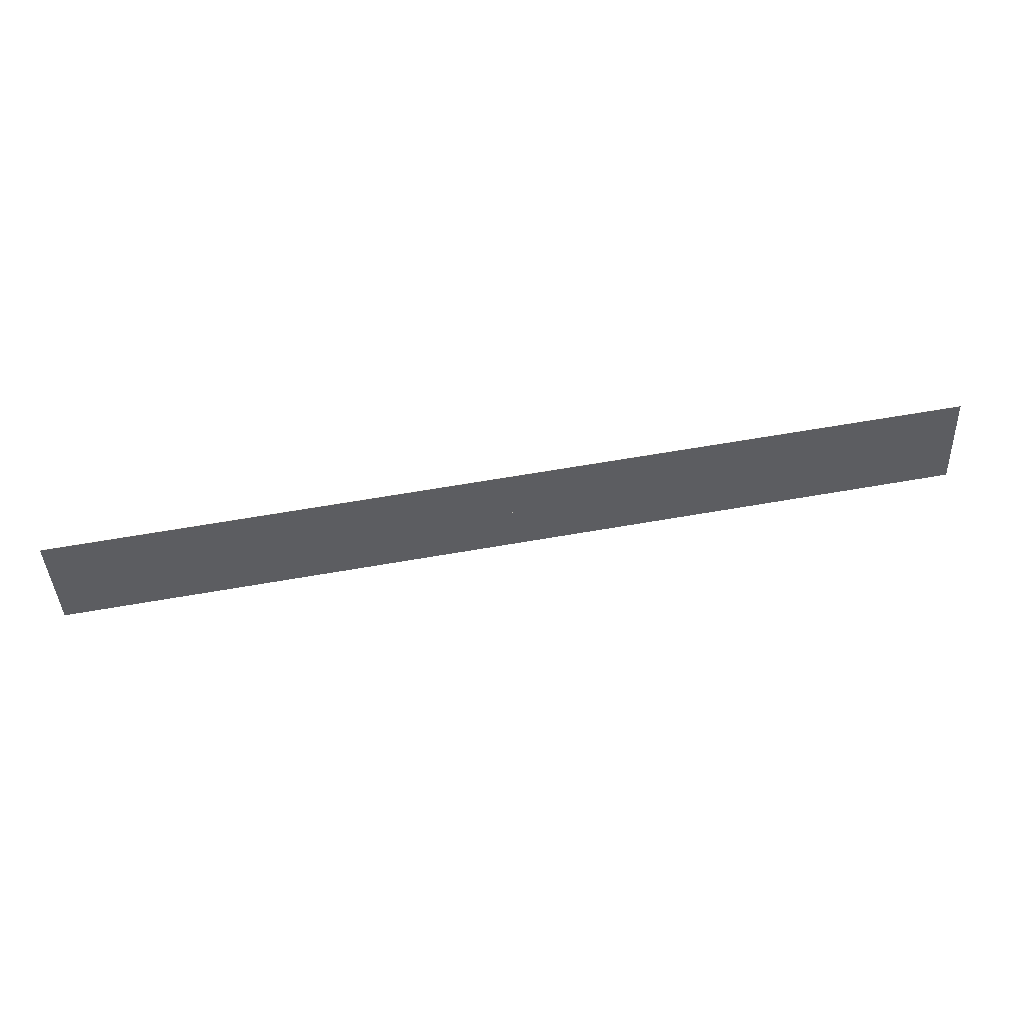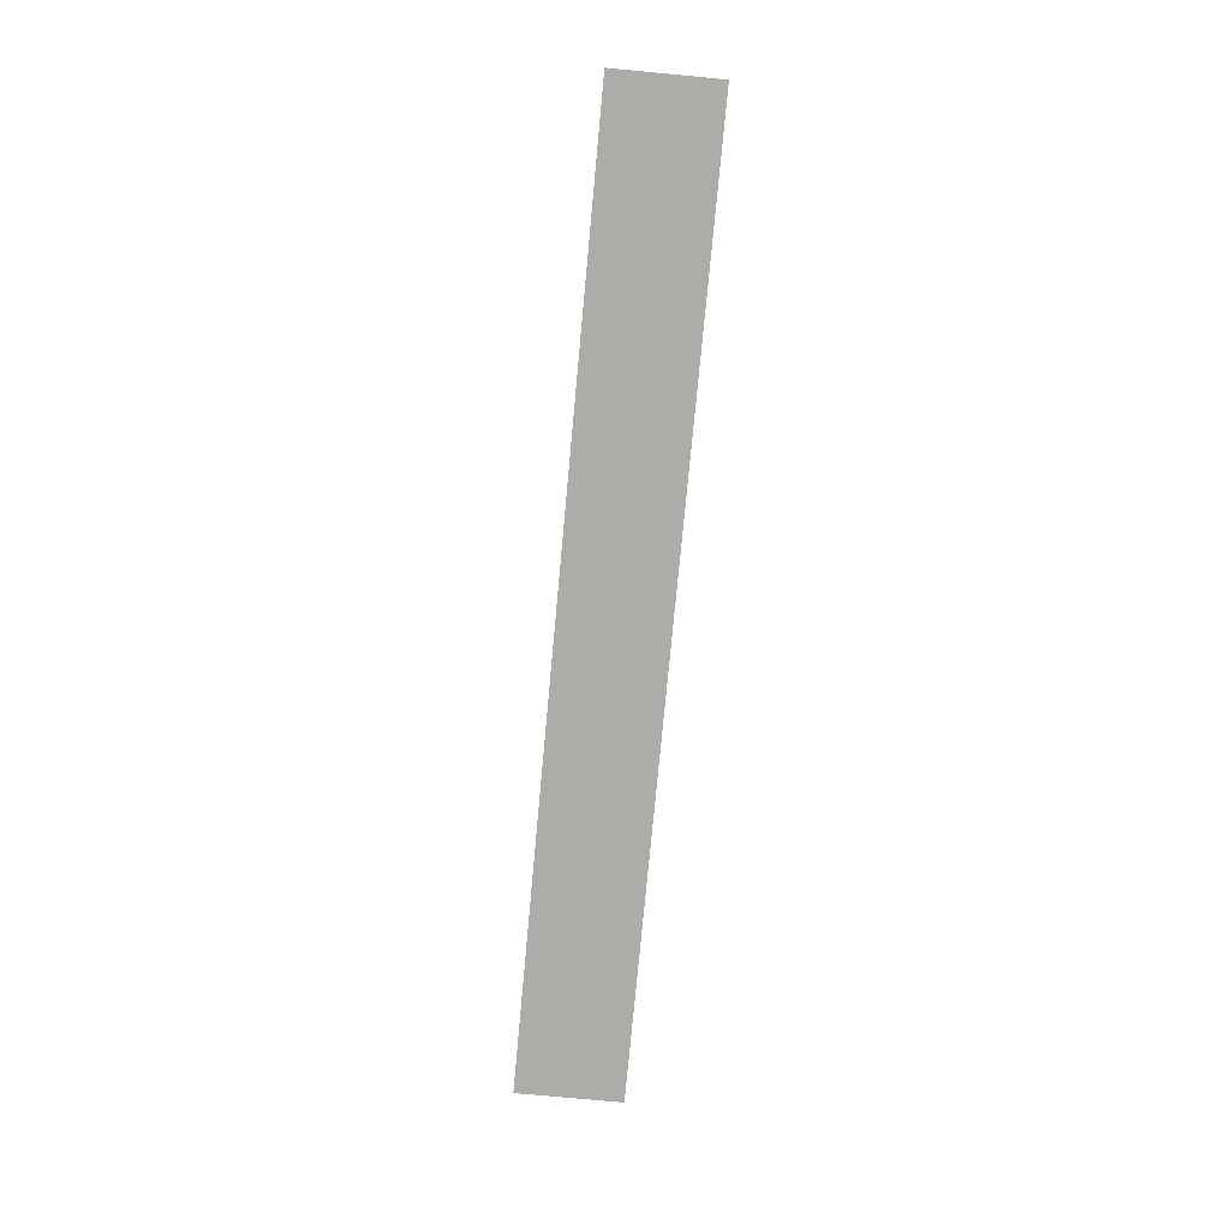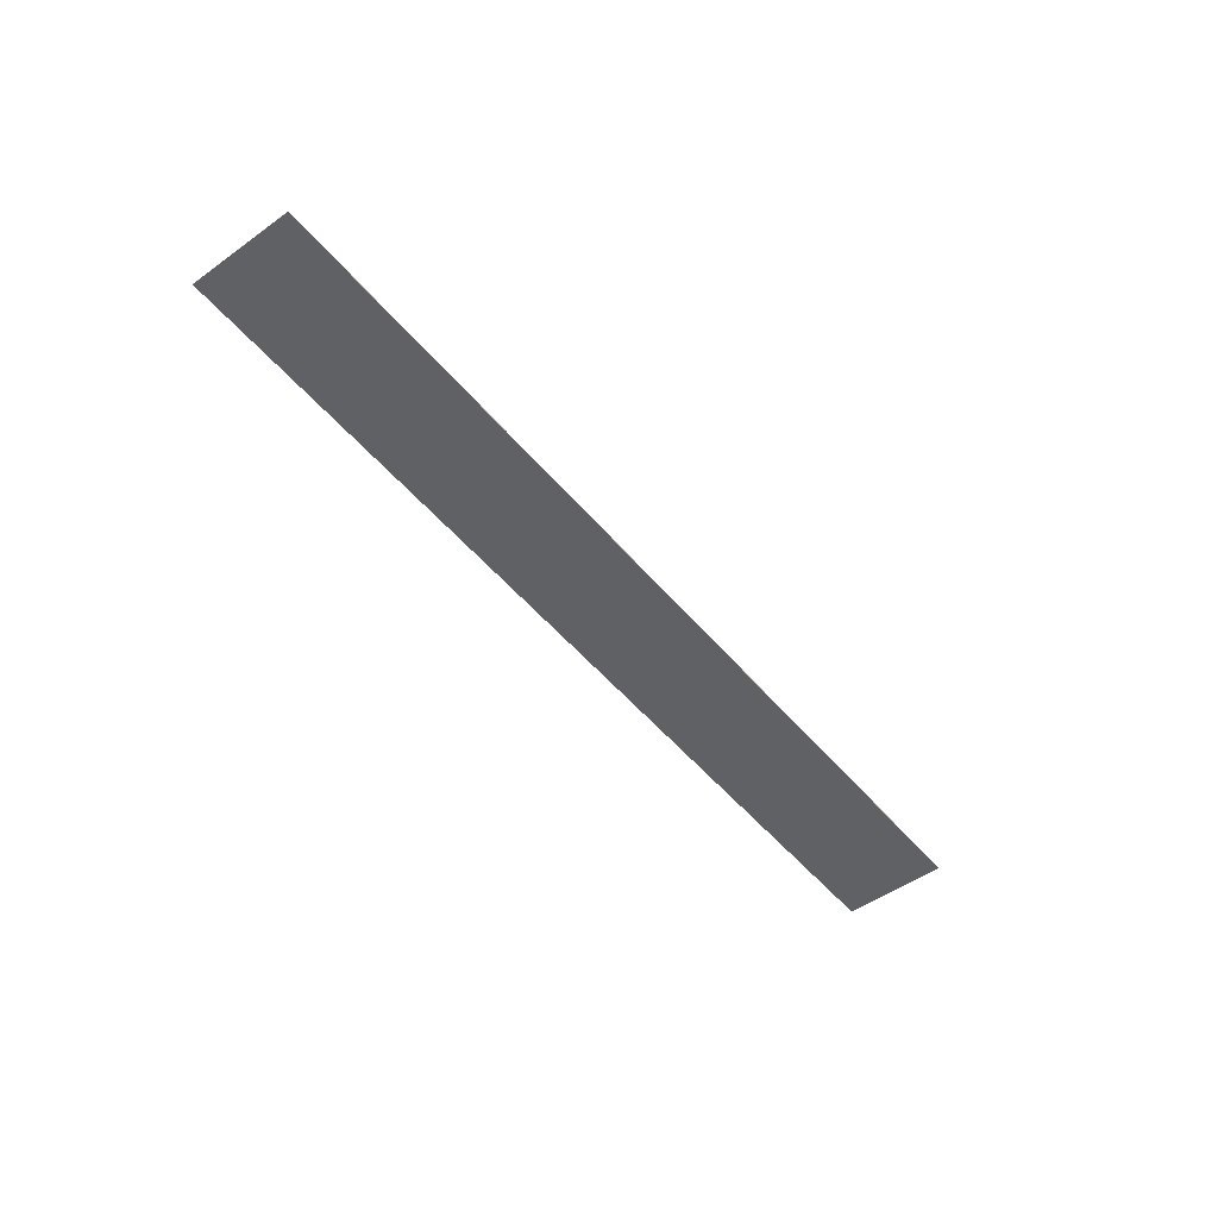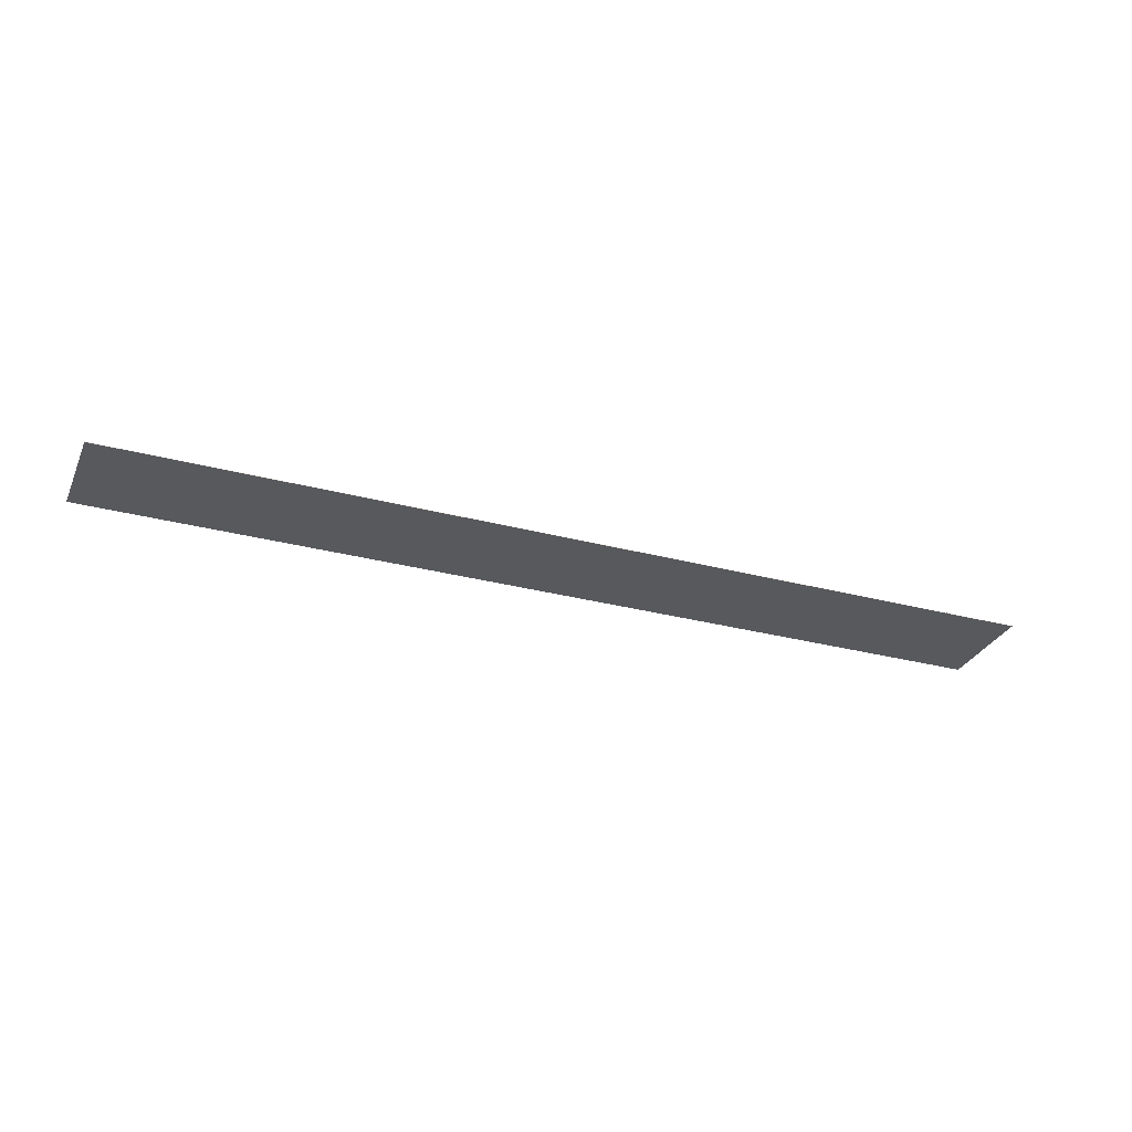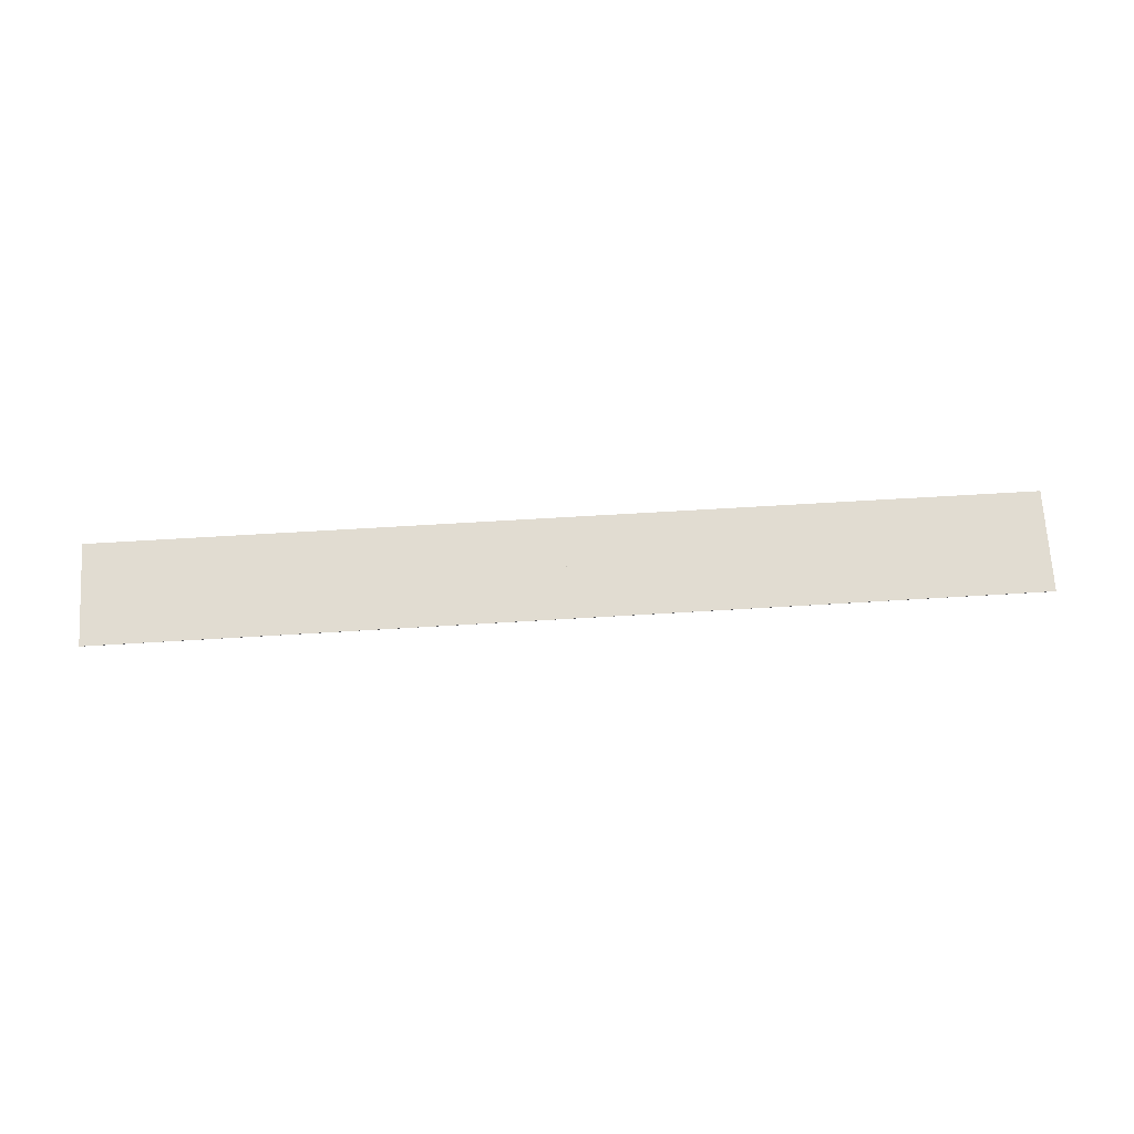
<metadata>
{"format":"obj","ext":"obj","renderer":"f3d","projection":"perspective","resolution":1024,"background":"white","views":[{"elev":49.0,"azim":170.3,"up":"+Z"},{"elev":-76.8,"azim":87.2,"up":"+Y"},{"elev":-50.4,"azim":-49.3,"up":"+Y"},{"elev":-30.1,"azim":-18.6,"up":"+Y"},{"elev":69.3,"azim":-0.9,"up":"+Y"}]}
</metadata>
<code>
g Platonic
v -30.39 66.49 -139.1
v 30.59 66.49 -139.1
v 49.43 124.5 -139.1
v 0.0943 160.3 -139.1
v -49.22 124.5 -139.1
v -95.73 139.6 -108.7
v -59.22 26.8 -108.7
v 59.42 26.8 -108.7
v 96.09 139.6 -108.8
v 0.0943 209.4 -108.7
v 108.7 42.82 -76.78
v 126.6 97.71 -76.67
v 96.09 191.5 -76.71
v 49.43 225.4 -76.71
v -49.22 225.4 -76.71
v -95.84 191.5 -76.65
v -126.4 97.68 -76.71
v -108.5 42.82 -76.71
v -28.74 -15.17 -76.71
v 28.89 -15.17 -76.64
v -59.22 -25.08 -24.85
v -108.5 10.77 -24.85
v 59.47 -25.08 -24.83
v 108.8 10.77 -24.92
v 145.4 123.6 -24.83
v 126.6 181.6 -24.86
v 30.59 251.4 -24.85
v -30.39 251.4 -24.85
v -126.5 181.6 -24.9
v -145.2 123.6 -24.85
v -30.39 -34.45 24.22
v 30.59 -34.45 24.22
v 126.6 35.3 24.22
v 145.4 93.29 24.22
v 108.8 206.1 24.22
v 59.42 242 24.22
v -108.5 206.1 24.22
v -59.22 242 24.22
v -126.4 35.3 24.22
v -145.1 93.29 24.18
v 49.43 -8.512 76.16
v 96.09 25.39 76.1
v -95.87 25.39 76.13
v -49.22 -8.512 76.13
v -126.4 119.2 76.12
v -108.5 174.1 76.13
v -28.74 232.1 76.13
v 28.94 232.1 76.13
v 126.6 119.2 76.13
v 108.8 174.1 76.13
v 0.09846 7.517 108.2
v -95.95 77.26 108.2
v -59.22 190.1 108.2
v 59.42 190.1 108.2
v 96.09 77.26 108.2
v -30.39 150.4 138.4
v 30.59 150.4 138.6
v 49.43 92.42 138.5
v 0.09846 56.58 138.5
v -49.22 92.42 138.4
f 58 57 59
f 54 50 48
f 42 33 55
f 9 13 12
f 8 11 20
f 2 1 3
f 17 30 6
f 19 21 7
f 39 43 40
f 31 32 44
f 38 37 47
f 27 14 28
f 20 23 32
f 31 21 19
f 2 8 20
f 19 7 1
f 12 25 34
f 33 24 11
f 3 9 12
f 11 8 2
f 6 5 1
f 7 18 17
f 15 10 4
f 5 6 16
f 38 28 15
f 16 29 37
f 36 35 26
f 13 14 27
f 10 14 13
f 9 3 4
f 48 36 27
f 28 38 47
f 57 54 48
f 47 53 56
f 34 25 26
f 35 50 49
f 55 49 50
f 54 57 58
f 40 45 46
f 37 29 30
f 30 17 18
f 22 39 40
f 22 21 31
f 44 43 39
f 53 46 45
f 52 60 56
f 52 43 44
f 51 59 60
f 58 59 51
f 41 42 55
f 41 32 23
f 24 33 42
f 60 59 57
f 36 48 50
f 49 55 33
f 25 12 13
f 23 20 11
f 4 3 1
f 16 6 30
f 18 7 21
f 45 40 43
f 51 44 32
f 53 47 37
f 15 28 14
f 19 20 32
f 32 31 19
f 1 2 20
f 20 19 1
f 11 12 34
f 34 33 11
f 2 3 12
f 12 11 2
f 17 6 1
f 1 7 17
f 16 15 4
f 4 5 16
f 37 38 15
f 15 16 37
f 27 36 26
f 26 13 27
f 4 10 13
f 13 9 4
f 47 48 27
f 27 28 47
f 56 57 48
f 48 47 56
f 49 34 26
f 26 35 49
f 58 55 50
f 50 54 58
f 30 40 46
f 46 37 30
f 40 30 18
f 18 22 40
f 39 22 31
f 31 44 39
f 56 53 45
f 45 52 56
f 60 52 44
f 44 51 60
f 55 58 51
f 51 41 55
f 42 41 23
f 23 24 42
f 56 60 57
f 35 36 50
f 34 49 33
f 26 25 13
f 24 23 11
f 5 4 1
f 29 16 30
f 22 18 21
f 52 45 43
f 41 51 32
f 46 53 37
f 10 15 14
g Cube
v 7.783e+04 -304.7 -1.221e+04
v 7.783e+04 -252.5 -1.221e+04
v -7.857e+04 -304.7 -5324
v -7.857e+04 -252.5 -5324
v -7.78e+04 -304.7 1.219e+04
v -7.78e+04 -252.5 1.219e+04
v 7.86e+04 -304.7 5311
v 7.86e+04 -252.5 5311
f 64 62 61
f 66 64 63
f 68 66 65
f 62 68 67
f 66 68 62
f 63 61 67
f 63 64 61
f 65 66 63
f 67 68 65
f 61 62 67
f 64 66 62
f 65 63 67

</code>
